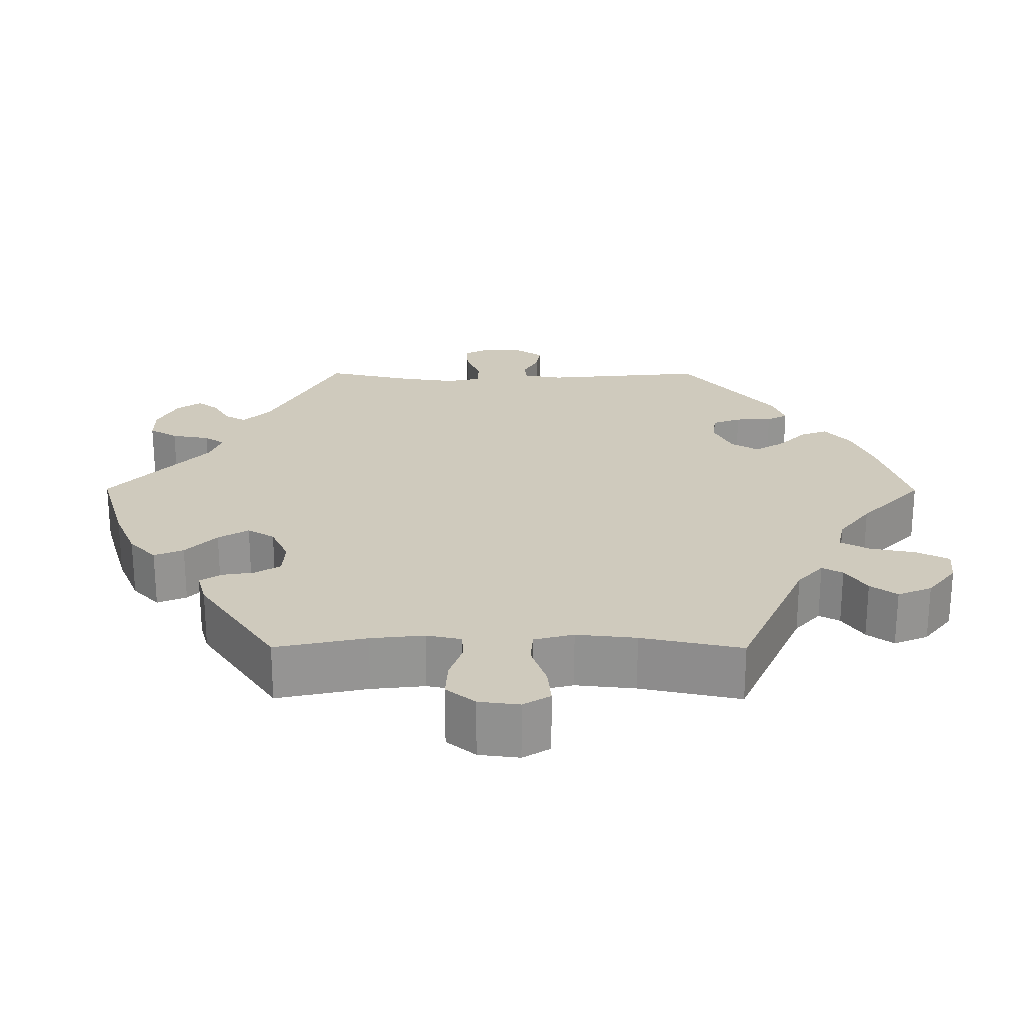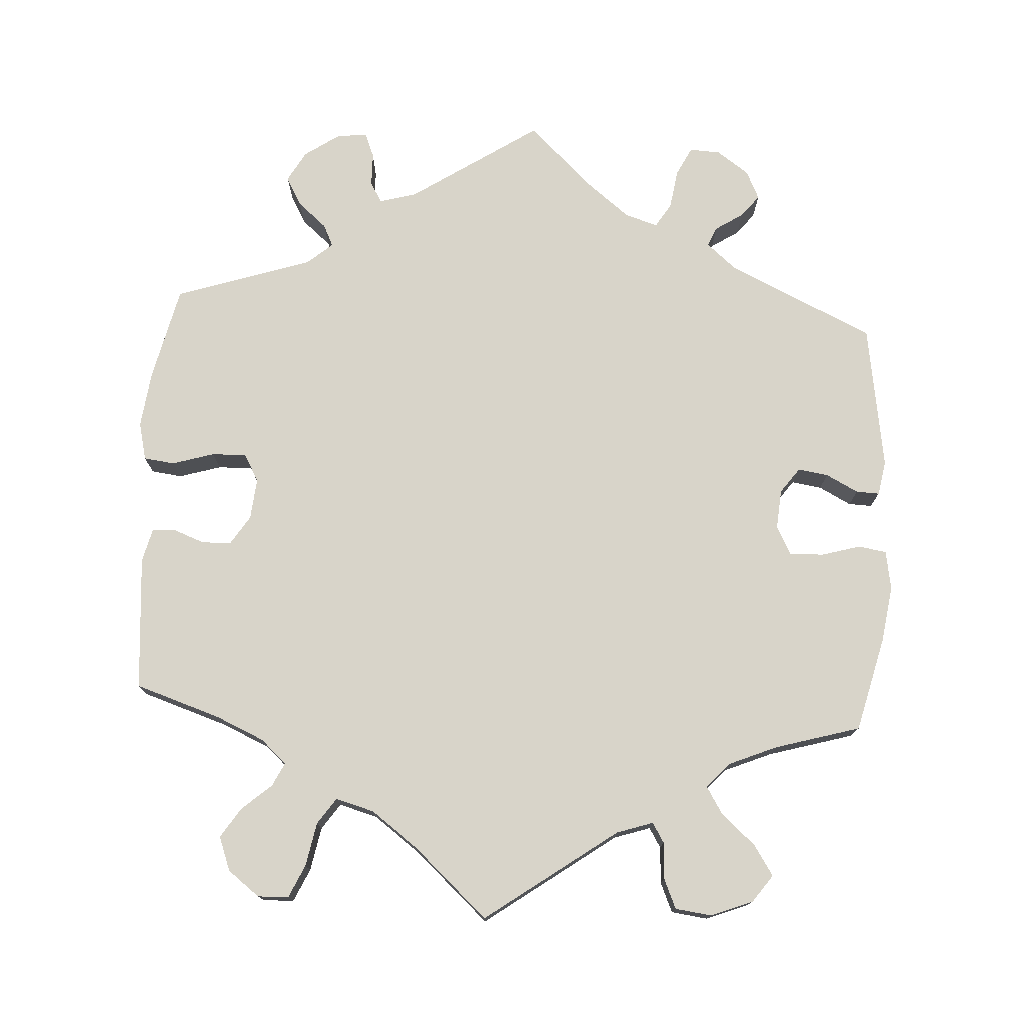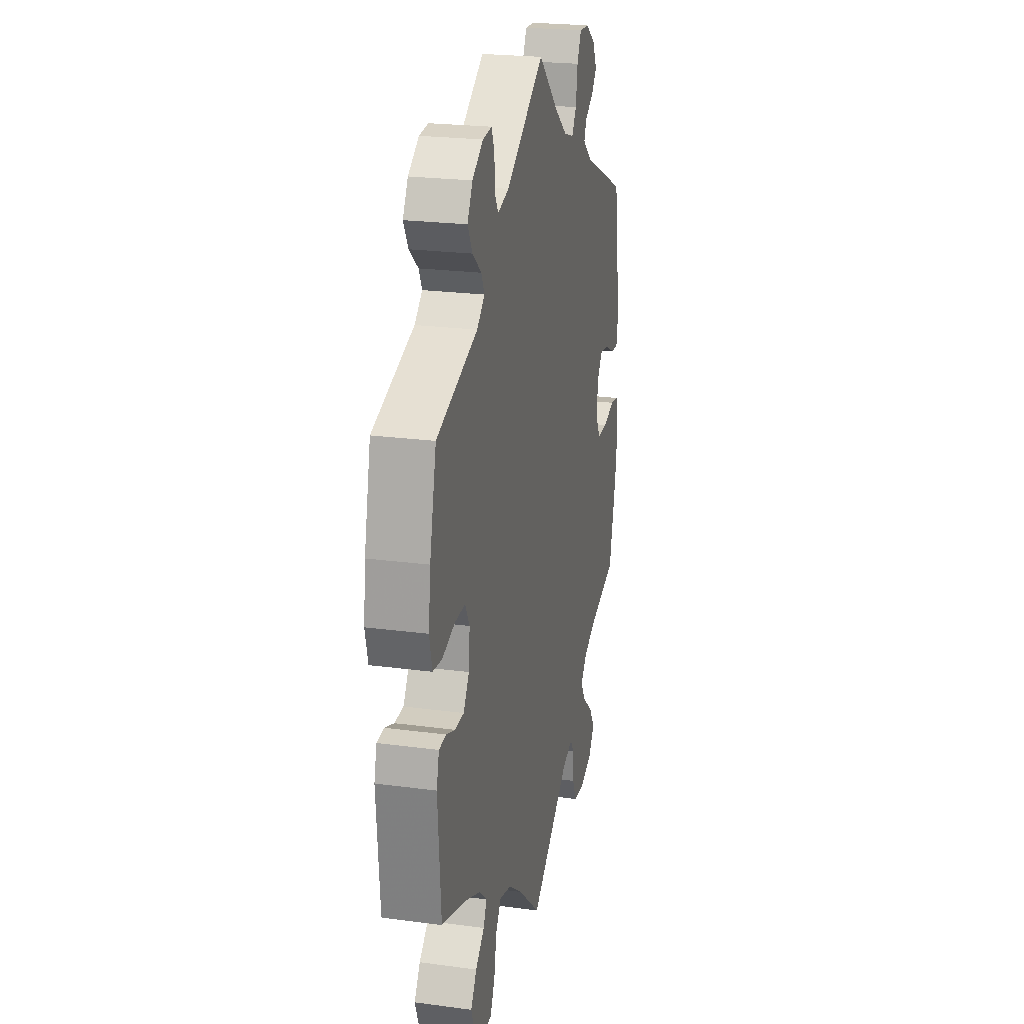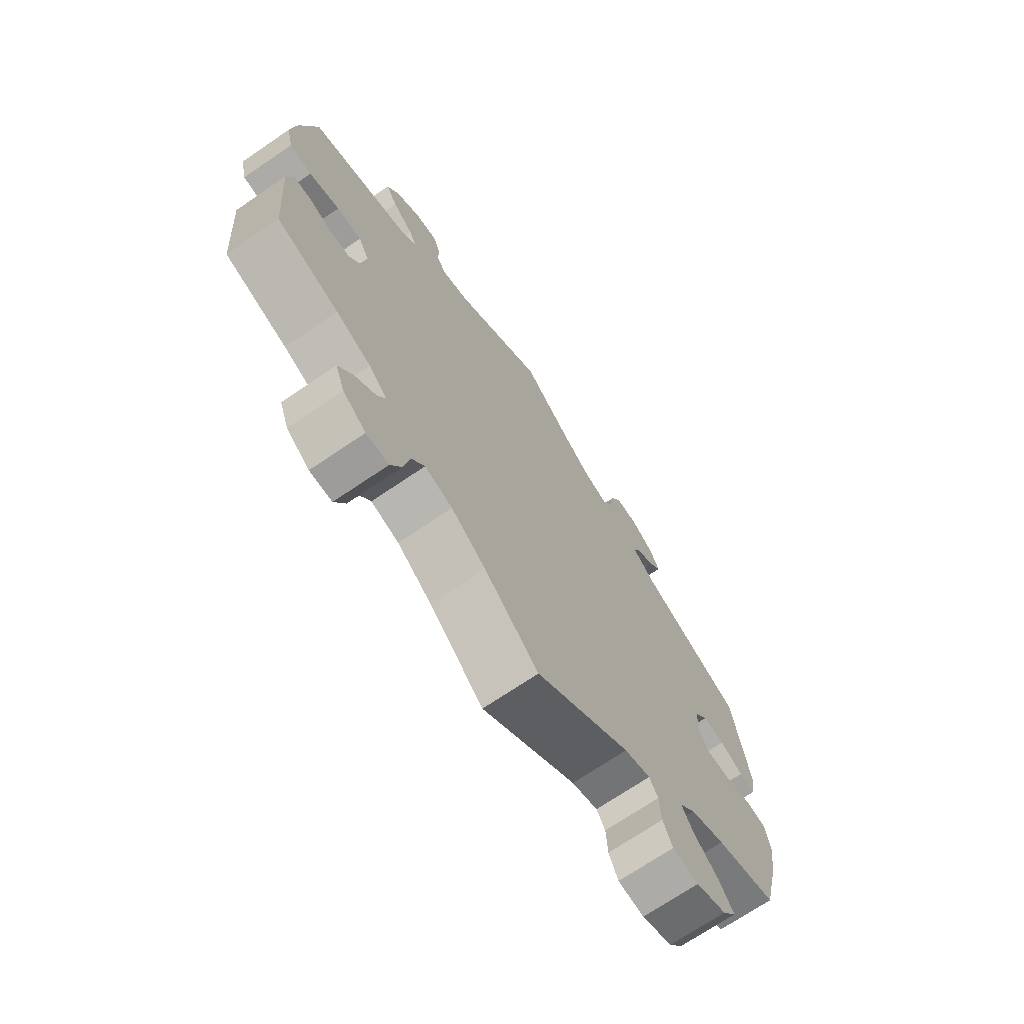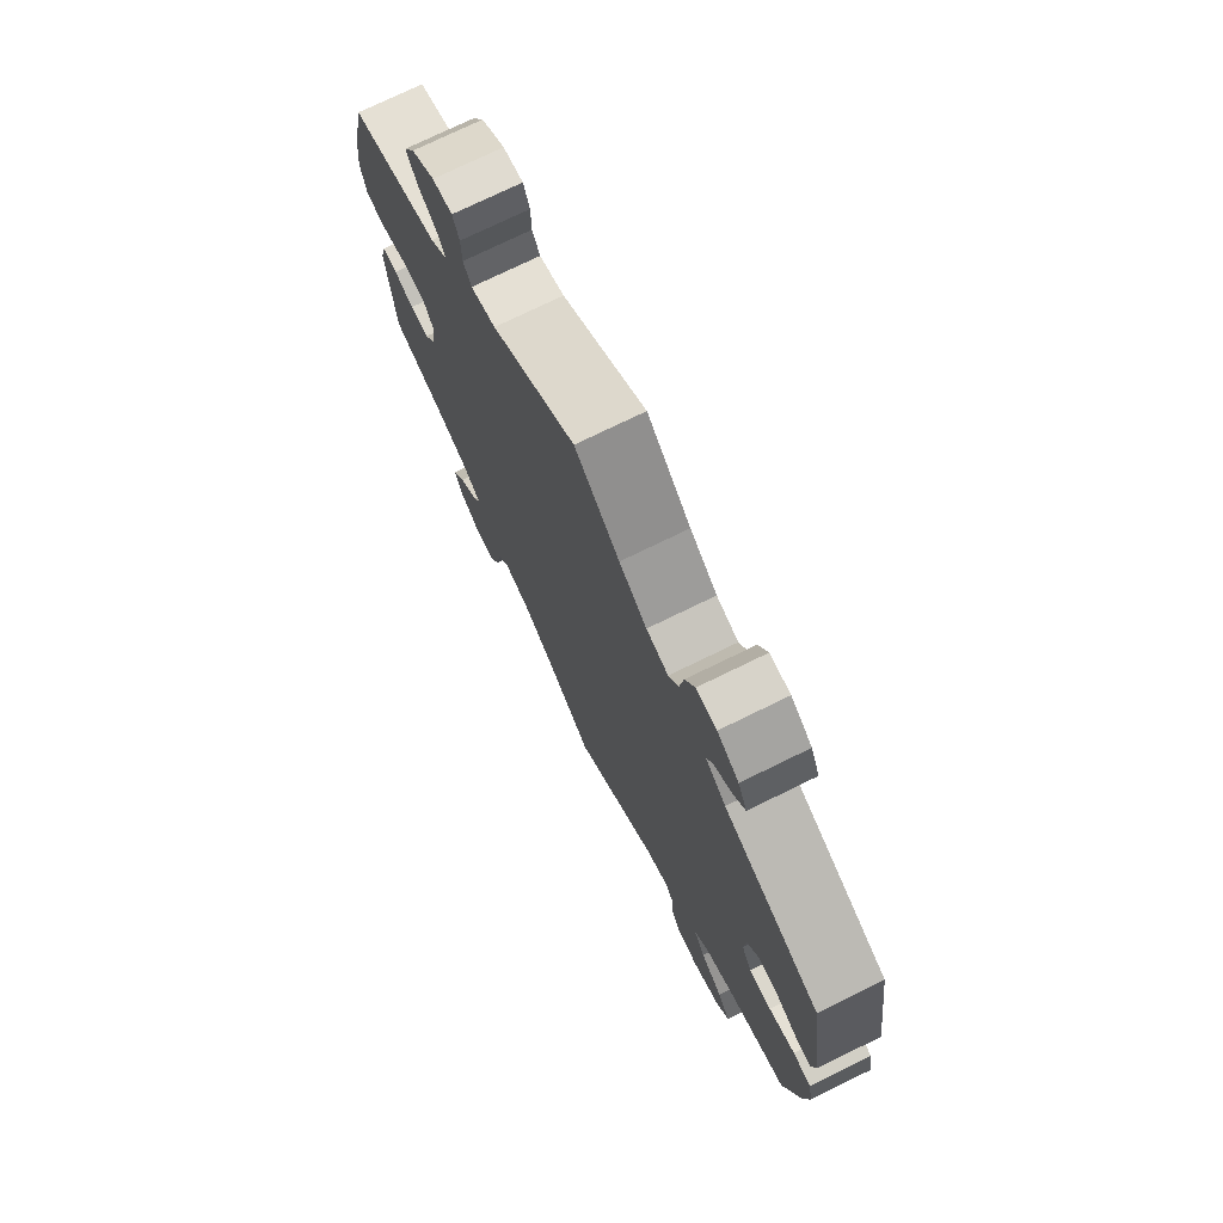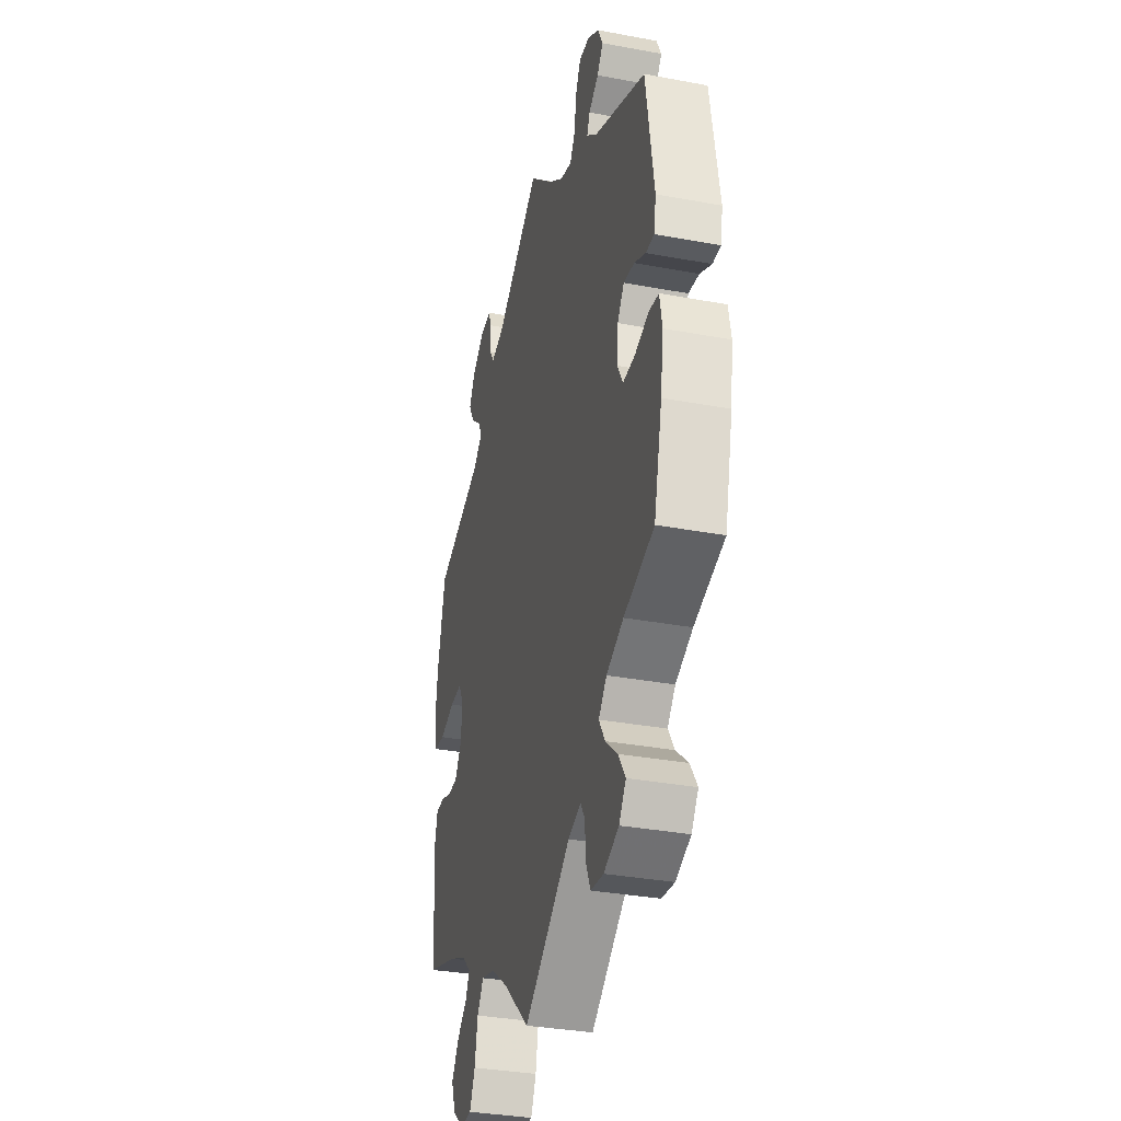
<metadata>
{"format":"obj","ext":"obj","renderer":"f3d","projection":"perspective","resolution":1024,"background":"white","views":[{"elev":23.1,"azim":150.2,"up":"+Y"},{"elev":75.7,"azim":-176.6,"up":"+Y"},{"elev":23.0,"azim":102.9,"up":"+Z"},{"elev":-71.1,"azim":124.2,"up":"+Z"},{"elev":74.3,"azim":-116.1,"up":"+Z"},{"elev":-33.8,"azim":-104.2,"up":"+Z"}]}
</metadata>
<code>
v 0.387 0.07 -0.326
v 0.323 0.07 -0.354
v 0.289 0.07 -0.385
v 0.304 0.07 -0.416
v 0.343 0.07 -0.45
v 0.369 0.07 -0.49
v 0.352 0.07 -0.535
v 0.31 0.07 -0.567
v 0.269 0.07 -0.566
v 0.249 0.07 -0.522
v 0.238 0.07 -0.464
v 0.214 0.07 -0.429
v 0.163 0.07 -0.443
v 0.1 0.07 -0.489
v 0.001 0.07 -0.578
v -0.173 0.07 -0.452
v -0.221 0.07 -0.436
v -0.237 0.07 -0.462
v -0.24 0.07 -0.511
v -0.257 0.07 -0.55
v -0.305 0.07 -0.556
v -0.361 0.07 -0.534
v -0.387 0.07 -0.498
v -0.361 0.07 -0.458
v -0.316 0.07 -0.419
v -0.293 0.07 -0.382
v -0.323 0.07 -0.349
v -0.387 0.07 -0.322
v -0.5 0.07 -0.289
v -0.531 0.07 -0.163
v -0.542 0.07 -0.087
v -0.533 0.07 -0.036
v -0.496 0.07 -0.03
v -0.444 0.07 -0.045
v -0.399 0.07 -0.046
v -0.379 0.07 -0.009
v -0.383 0.07 0.044
v -0.408 0.07 0.078
v -0.448 0.07 0.072
v -0.491 0.07 0.05
v -0.522 0.07 0.049
v -0.53 0.07 0.095
v -0.5 0.07 0.289
v -0.306 0.07 0.378
v -0.266 0.07 0.412
v -0.277 0.07 0.438
v -0.314 0.07 0.462
v -0.337 0.07 0.491
v -0.319 0.07 0.529
v -0.276 0.07 0.559
v -0.235 0.07 0.561
v -0.216 0.07 0.523
v -0.208 0.07 0.47
v -0.188 0.07 0.438
v -0.144 0.07 0.452
v -0.089 0.07 0.495
v 0 0.07 0.578
v 0.169 0.07 0.466
v 0.219 0.07 0.452
v 0.235 0.07 0.479
v 0.236 0.07 0.524
v 0.249 0.07 0.556
v 0.289 0.07 0.552
v 0.336 0.07 0.52
v 0.359 0.07 0.479
v 0.338 0.07 0.441
v 0.299 0.07 0.408
v 0.285 0.07 0.379
v 0.319 0.07 0.35
v 0.5 0.07 0.29
v 0.529 0.07 0.164
v 0.538 0.07 0.089
v 0.526 0.07 0.039
v 0.485 0.07 0.034
v 0.429 0.07 0.051
v 0.383 0.07 0.052
v 0.363 0.07 0.016
v 0.368 0.07 -0.039
v 0.393 0.07 -0.078
v 0.432 0.07 -0.079
v 0.472 0.07 -0.064
v 0.504 0.07 -0.066
v 0.515 0.07 -0.11
v 0.501 0.07 -0.289
v 0.387 0 -0.326
v 0.323 0 -0.354
v 0.289 0 -0.385
v 0.304 0 -0.416
v 0.343 0 -0.45
v 0.369 0 -0.49
v 0.352 0 -0.535
v 0.31 0 -0.567
v 0.269 0 -0.566
v 0.249 0 -0.522
v 0.238 0 -0.464
v 0.214 0 -0.429
v 0.163 0 -0.443
v 0.1 0 -0.489
v 0.001 0 -0.578
v -0.173 0 -0.452
v -0.221 0 -0.436
v -0.237 0 -0.462
v -0.24 0 -0.511
v -0.257 0 -0.55
v -0.305 0 -0.556
v -0.361 0 -0.534
v -0.387 0 -0.498
v -0.361 0 -0.458
v -0.316 0 -0.419
v -0.293 0 -0.382
v -0.323 0 -0.349
v -0.387 0 -0.322
v -0.5 0 -0.289
v -0.531 0 -0.163
v -0.542 0 -0.087
v -0.533 0 -0.036
v -0.496 0 -0.03
v -0.444 0 -0.045
v -0.399 0 -0.046
v -0.379 0 -0.009
v -0.383 0 0.044
v -0.408 0 0.078
v -0.448 0 0.072
v -0.491 0 0.05
v -0.522 0 0.049
v -0.53 0 0.095
v -0.5 0 0.289
v -0.306 0 0.378
v -0.266 0 0.412
v -0.277 0 0.438
v -0.314 0 0.462
v -0.337 0 0.491
v -0.319 0 0.529
v -0.276 0 0.559
v -0.235 0 0.561
v -0.216 0 0.523
v -0.208 0 0.47
v -0.188 0 0.438
v -0.144 0 0.452
v -0.089 0 0.495
v 0 0 0.578
v 0.169 0 0.466
v 0.219 0 0.452
v 0.235 0 0.479
v 0.236 0 0.524
v 0.249 0 0.556
v 0.289 0 0.552
v 0.336 0 0.52
v 0.359 0 0.479
v 0.338 0 0.441
v 0.299 0 0.408
v 0.285 0 0.379
v 0.319 0 0.35
v 0.5 0 0.29
v 0.529 0 0.164
v 0.538 0 0.089
v 0.526 0 0.039
v 0.485 0 0.034
v 0.429 0 0.051
v 0.383 0 0.052
v 0.363 0 0.016
v 0.368 0 -0.039
v 0.393 0 -0.078
v 0.432 0 -0.079
v 0.472 0 -0.064
v 0.504 0 -0.066
v 0.515 0 -0.11
v 0.501 0 -0.289
f 83 84 1
f 80 81 82 83
f 79 80 83 1
f 78 79 1 2
f 77 78 2 3
f 72 73 74 75
f 72 75 76
f 69 70 71 72
f 68 69 72 76
f 64 65 66 67
f 64 67 68
f 63 64 68
f 60 61 62 63
f 59 60 63 68
f 58 59 68 76
f 56 57 58 76
f 50 51 52 53
f 50 53 54
f 49 50 54
f 46 47 48 49
f 46 49 54
f 45 46 54
f 44 45 54 55
f 42 43 44 55
f 39 40 41 42
f 38 39 42 55
f 31 32 33 34
f 31 34 35
f 28 29 30 31
f 27 28 31 35
f 26 27 35 36
f 22 23 24 25
f 22 25 26
f 21 22 26
f 18 19 20 21
f 17 18 21 26
f 16 17 26 36
f 14 15 16 36
f 8 9 10 11
f 8 11 12
f 7 8 12
f 4 5 6 7
f 3 4 7 12
f 77 3 12 13
f 56 76 77
f 37 38 55 56
f 36 37 56 77
f 13 14 36 77
f 85 168 167
f 167 166 165 164
f 85 167 164 163
f 86 85 163 162
f 87 86 162 161
f 159 158 157 156
f 160 159 156
f 156 155 154 153
f 160 156 153 152
f 151 150 149 148
f 152 151 148
f 152 148 147
f 147 146 145 144
f 152 147 144 143
f 160 152 143 142
f 160 142 141 140
f 137 136 135 134
f 138 137 134
f 138 134 133
f 133 132 131 130
f 138 133 130
f 138 130 129
f 139 138 129 128
f 139 128 127 126
f 126 125 124 123
f 139 126 123 122
f 118 117 116 115
f 119 118 115
f 115 114 113 112
f 119 115 112 111
f 120 119 111 110
f 109 108 107 106
f 110 109 106
f 110 106 105
f 105 104 103 102
f 110 105 102 101
f 120 110 101 100
f 120 100 99 98
f 95 94 93 92
f 96 95 92
f 96 92 91
f 91 90 89 88
f 96 91 88 87
f 97 96 87 161
f 161 160 140
f 140 139 122 121
f 161 140 121 120
f 161 120 98 97
f 1 85 86 2
f 2 86 87 3
f 3 87 88 4
f 4 88 89 5
f 5 89 90 6
f 6 90 91 7
f 7 91 92 8
f 8 92 93 9
f 9 93 94 10
f 10 94 95 11
f 11 95 96 12
f 12 96 97 13
f 13 97 98 14
f 14 98 99 15
f 15 99 100 16
f 16 100 101 17
f 17 101 102 18
f 18 102 103 19
f 19 103 104 20
f 20 104 105 21
f 21 105 106 22
f 22 106 107 23
f 23 107 108 24
f 24 108 109 25
f 25 109 110 26
f 26 110 111 27
f 27 111 112 28
f 28 112 113 29
f 29 113 114 30
f 30 114 115 31
f 31 115 116 32
f 32 116 117 33
f 33 117 118 34
f 34 118 119 35
f 35 119 120 36
f 36 120 121 37
f 37 121 122 38
f 38 122 123 39
f 39 123 124 40
f 40 124 125 41
f 41 125 126 42
f 42 126 127 43
f 43 127 128 44
f 44 128 129 45
f 45 129 130 46
f 46 130 131 47
f 47 131 132 48
f 48 132 133 49
f 49 133 134 50
f 50 134 135 51
f 51 135 136 52
f 52 136 137 53
f 53 137 138 54
f 54 138 139 55
f 55 139 140 56
f 56 140 141 57
f 57 141 142 58
f 58 142 143 59
f 59 143 144 60
f 60 144 145 61
f 61 145 146 62
f 62 146 147 63
f 63 147 148 64
f 64 148 149 65
f 65 149 150 66
f 66 150 151 67
f 67 151 152 68
f 68 152 153 69
f 69 153 154 70
f 70 154 155 71
f 71 155 156 72
f 72 156 157 73
f 73 157 158 74
f 74 158 159 75
f 75 159 160 76
f 76 160 161 77
f 77 161 162 78
f 78 162 163 79
f 79 163 164 80
f 80 164 165 81
f 81 165 166 82
f 82 166 167 83
f 83 167 168 84
f 84 168 85 1

</code>
